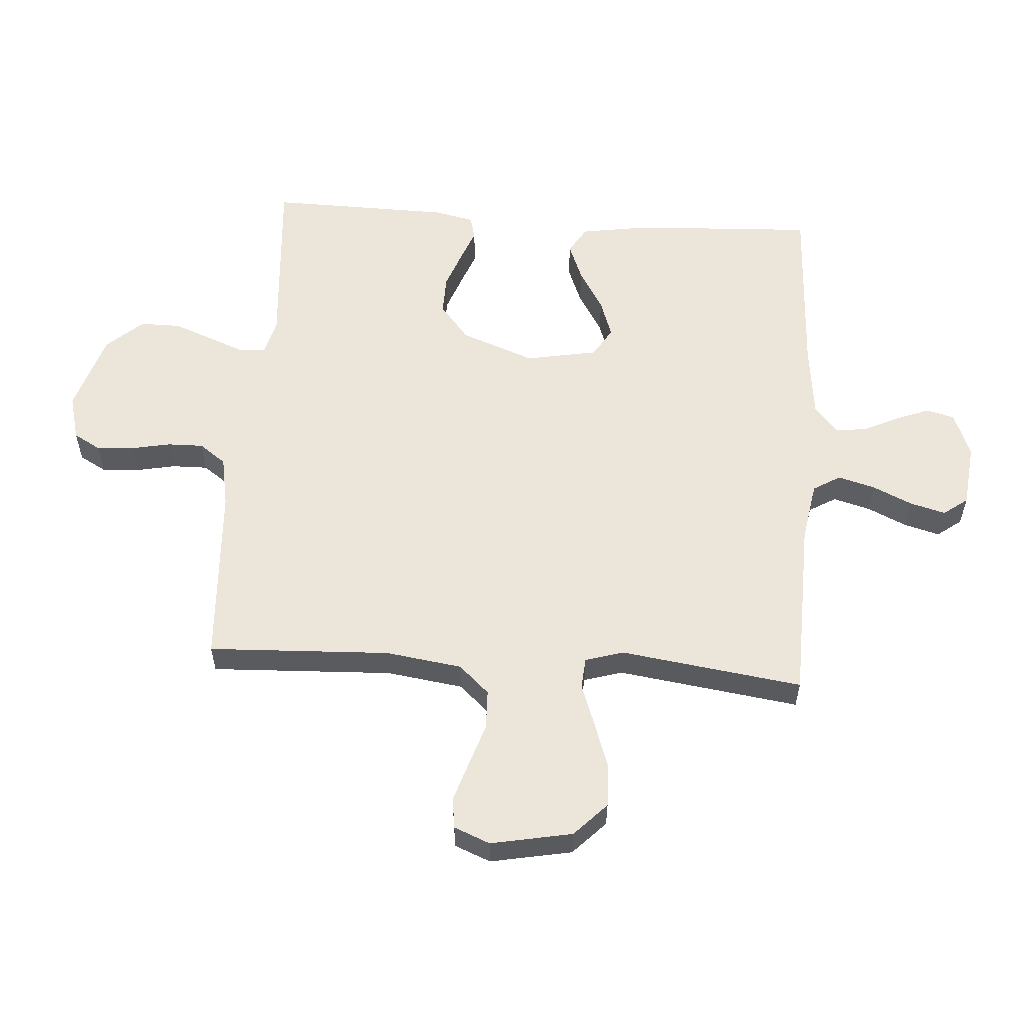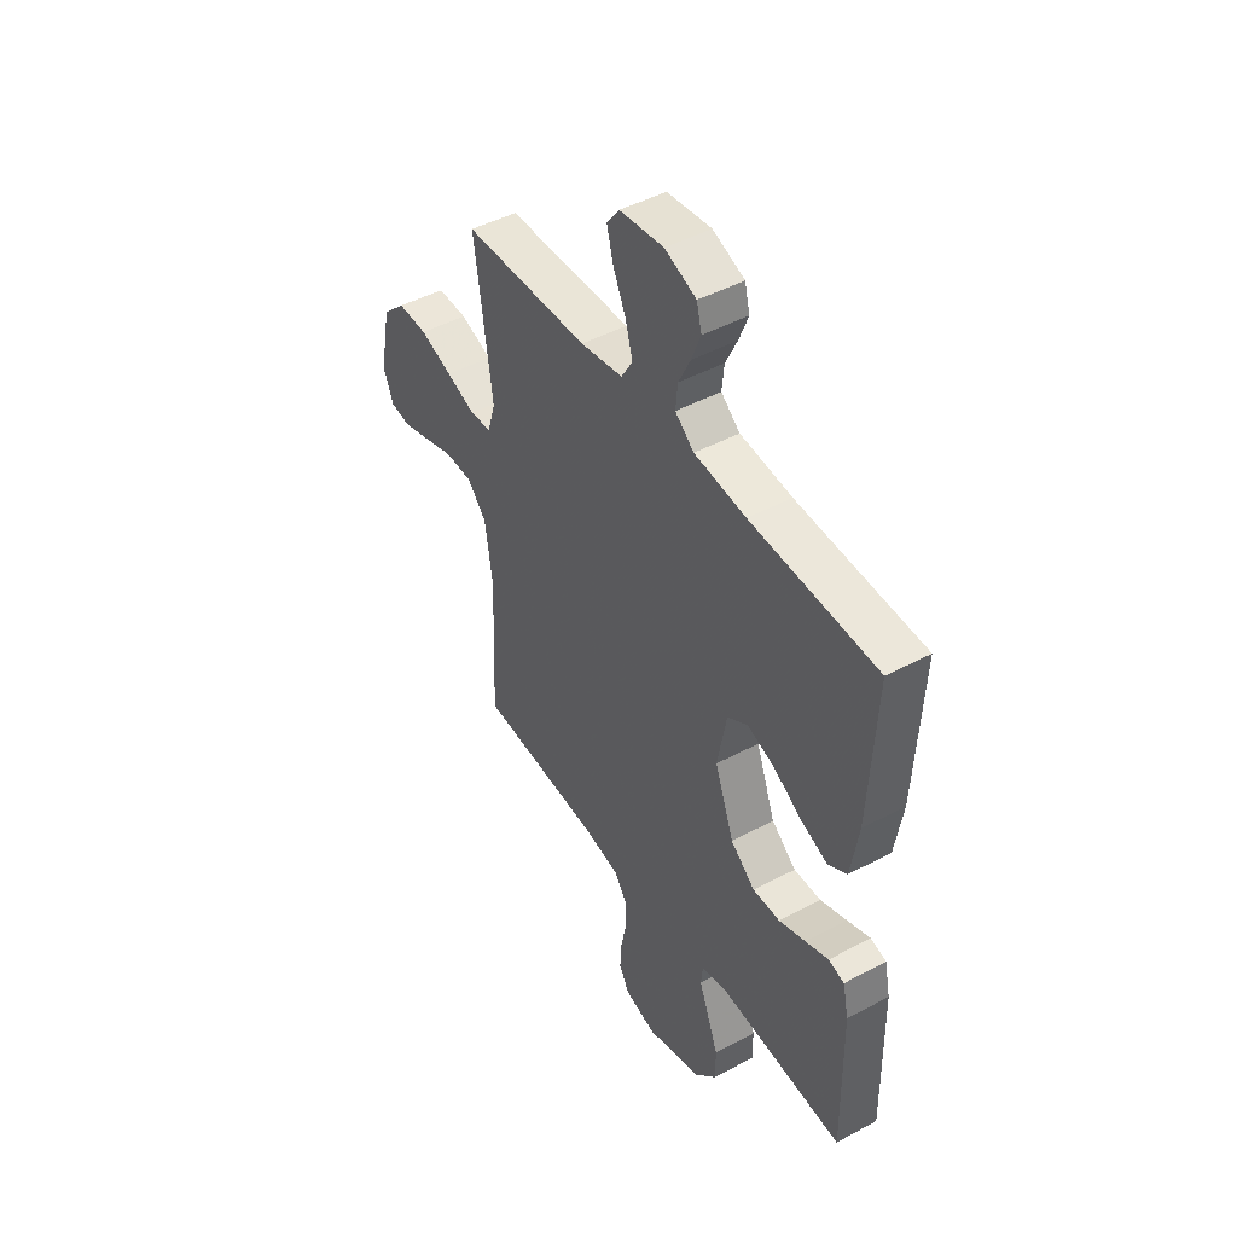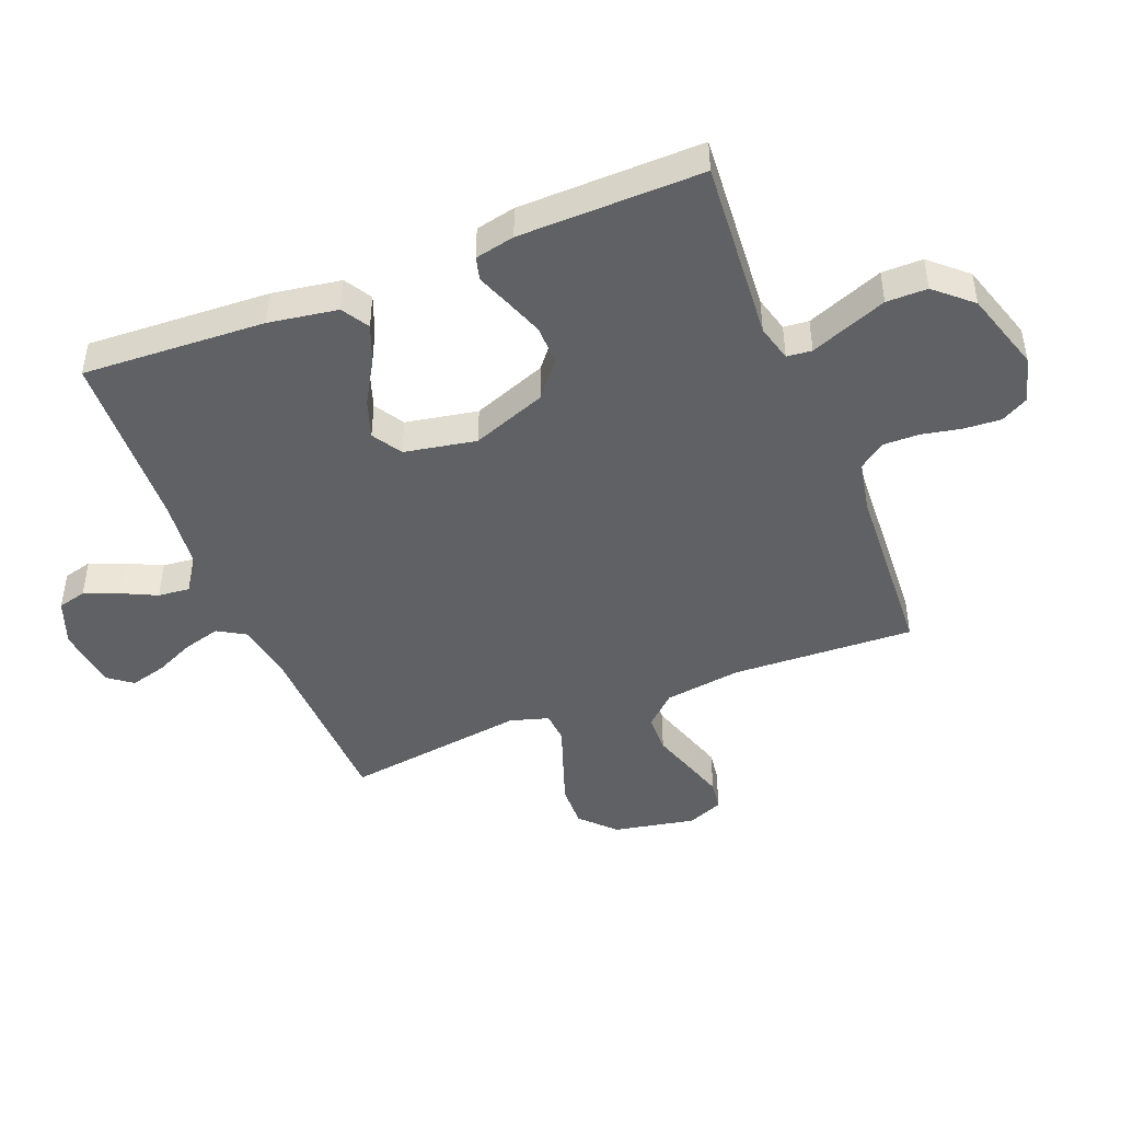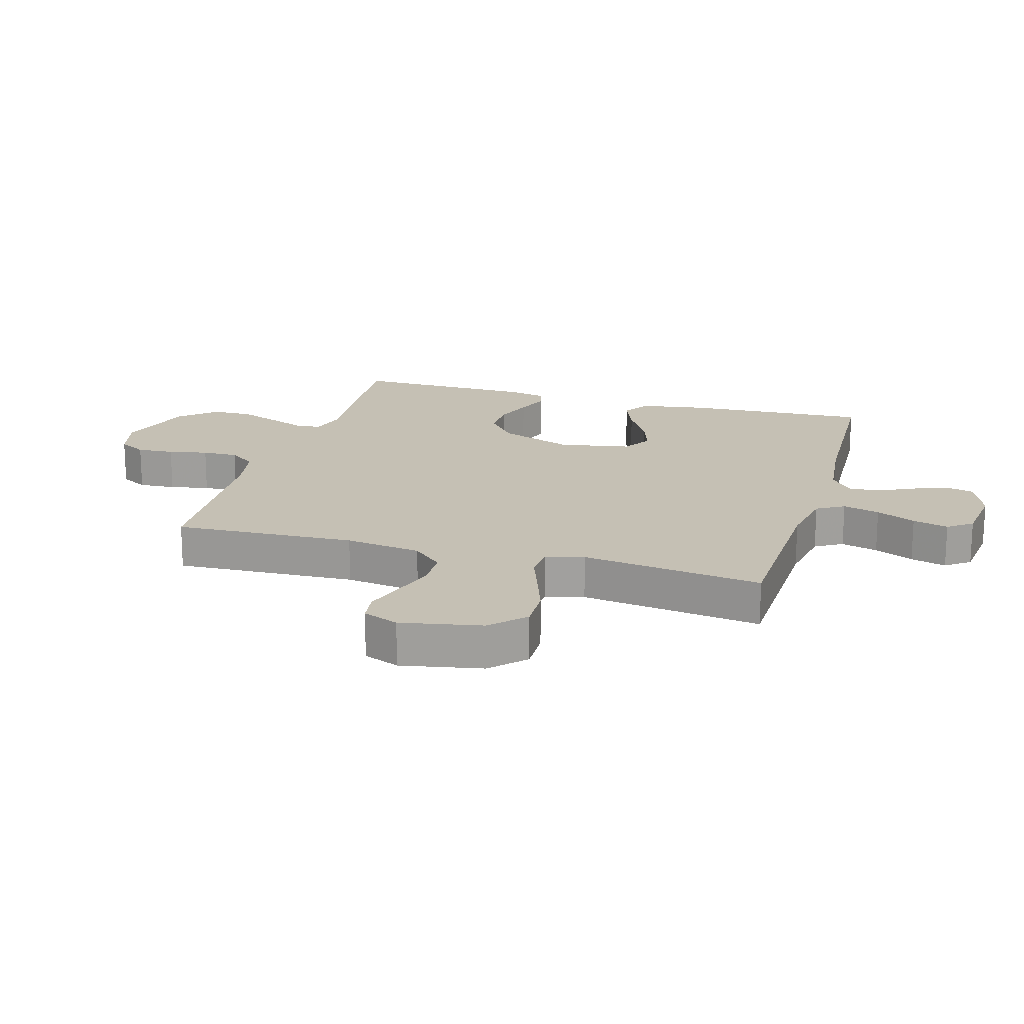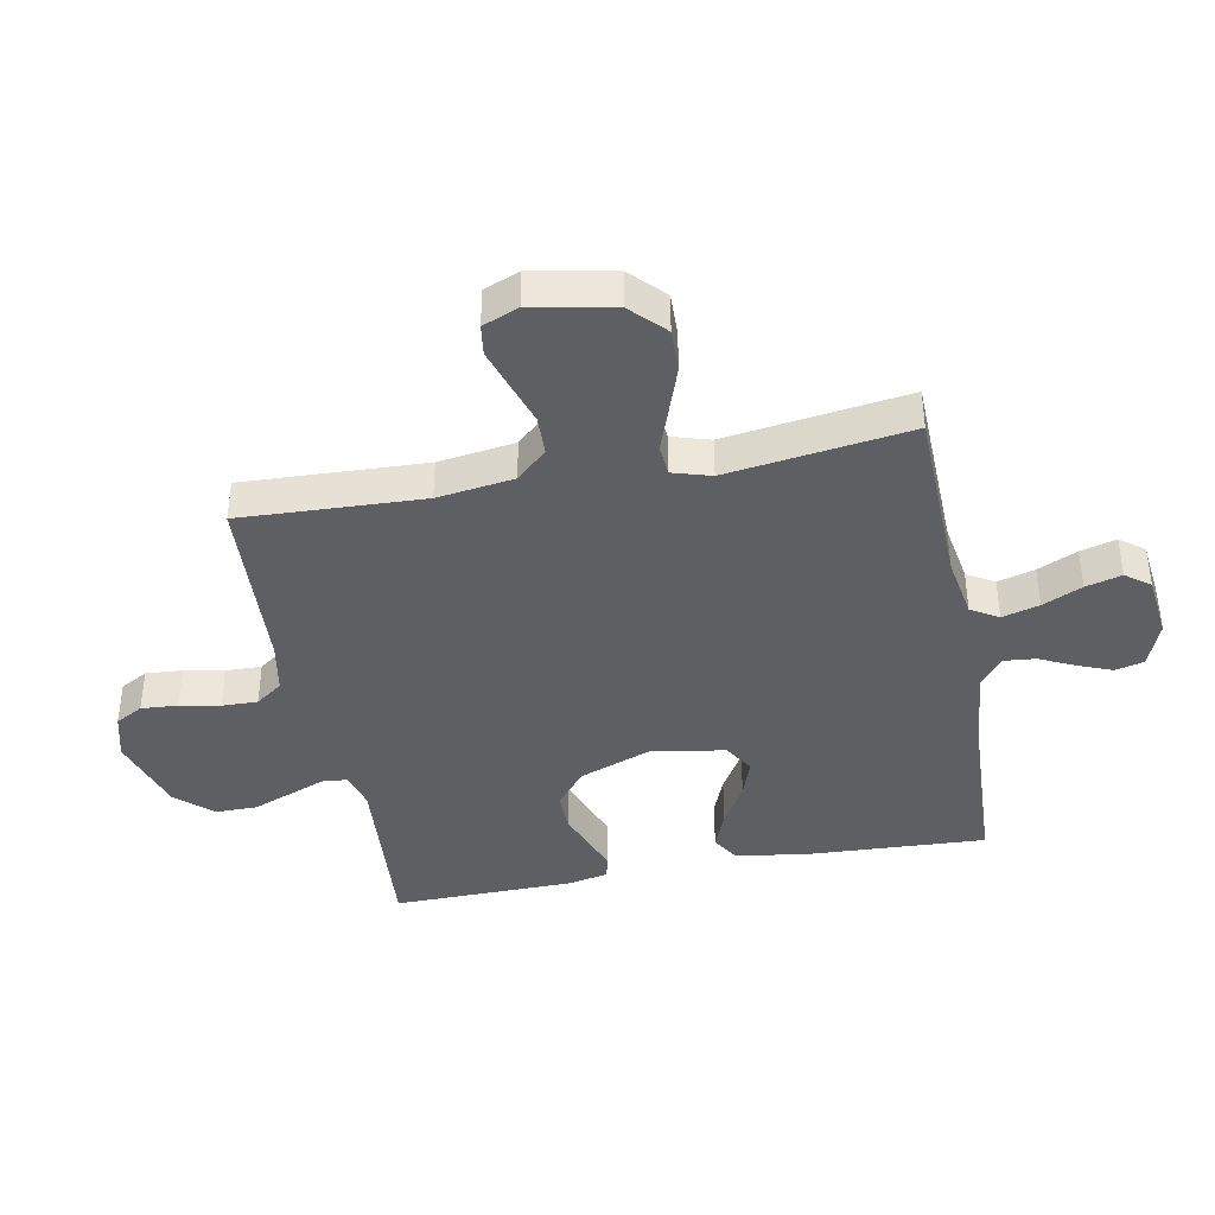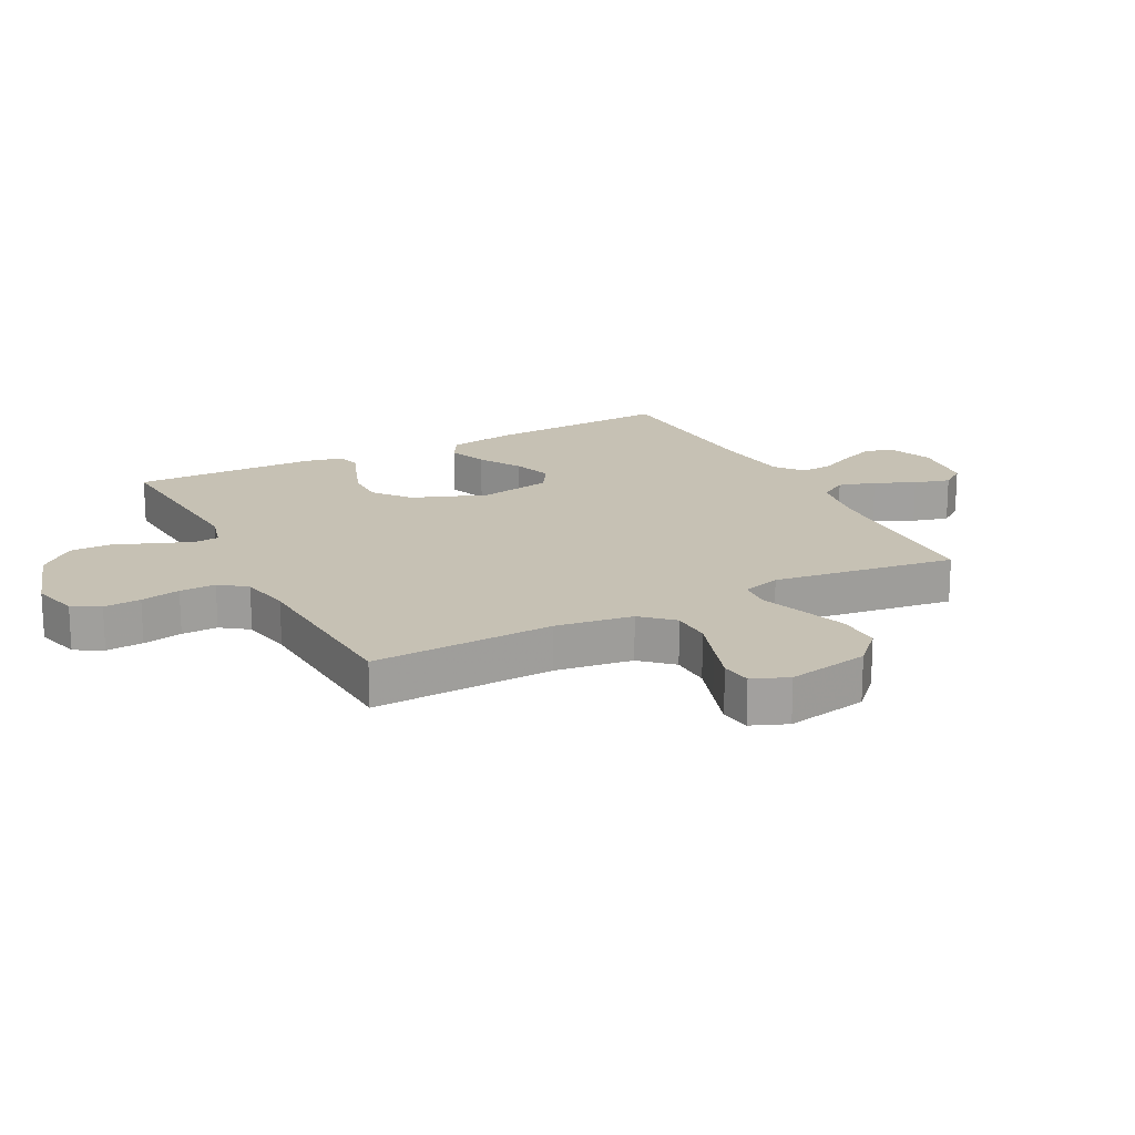
<metadata>
{"format":"obj","ext":"obj","renderer":"f3d","projection":"perspective","resolution":1024,"background":"white","views":[{"elev":56.8,"azim":-86.0,"up":"+Y"},{"elev":46.2,"azim":58.5,"up":"+Z"},{"elev":-45.6,"azim":111.7,"up":"+Y"},{"elev":18.3,"azim":-73.8,"up":"+Y"},{"elev":-40.1,"azim":-79.2,"up":"+Y"},{"elev":18.5,"azim":-117.3,"up":"+Y"}]}
</metadata>
<code>
v -0.5 0.07 0.5
v -0.2 0.07 0.508
v -0.099 0.07 0.525
v -0.072 0.07 0.57
v -0.089 0.07 0.631
v -0.119 0.07 0.696
v -0.135 0.07 0.755
v -0.105 0.07 0.795
v 0 0.07 0.807
v 0.075 0.07 0.778
v 0.087 0.07 0.731
v 0.065 0.07 0.675
v 0.037 0.07 0.617
v 0.032 0.07 0.565
v 0.077 0.07 0.528
v 0.2 0.07 0.514
v 0.5 0.07 0.5
v 0.485 0.07 0.2
v 0.467 0.07 0.087
v 0.422 0.07 0.06
v 0.359 0.07 0.085
v 0.29 0.07 0.126
v 0.226 0.07 0.148
v 0.177 0.07 0.118
v 0.155 0.07 0
v 0.201 0.07 -0.122
v 0.26 0.07 -0.17
v 0.325 0.07 -0.169
v 0.388 0.07 -0.146
v 0.443 0.07 -0.125
v 0.481 0.07 -0.135
v 0.495 0.07 -0.2
v 0.5 0.07 -0.5
v 0.2 0.07 -0.477
v 0.14 0.07 -0.493
v 0.136 0.07 -0.534
v 0.159 0.07 -0.593
v 0.185 0.07 -0.66
v 0.185 0.07 -0.727
v 0.132 0.07 -0.786
v 0 0.07 -0.827
v -0.076 0.07 -0.807
v -0.101 0.07 -0.762
v -0.097 0.07 -0.701
v -0.084 0.07 -0.636
v -0.083 0.07 -0.577
v -0.115 0.07 -0.533
v -0.2 0.07 -0.517
v -0.5 0.07 -0.5
v -0.487 0.07 -0.2
v -0.505 0.07 -0.074
v -0.551 0.07 -0.024
v -0.616 0.07 -0.022
v -0.687 0.07 -0.045
v -0.753 0.07 -0.066
v -0.803 0.07 -0.059
v -0.827 0.07 0
v -0.801 0.07 0.134
v -0.746 0.07 0.187
v -0.675 0.07 0.185
v -0.598 0.07 0.158
v -0.528 0.07 0.133
v -0.477 0.07 0.137
v -0.458 0.07 0.2
v -0.5 0 0.5
v -0.2 0 0.508
v -0.099 0 0.525
v -0.072 0 0.57
v -0.089 0 0.631
v -0.119 0 0.696
v -0.135 0 0.755
v -0.105 0 0.795
v 0 0 0.807
v 0.075 0 0.778
v 0.087 0 0.731
v 0.065 0 0.675
v 0.037 0 0.617
v 0.032 0 0.565
v 0.077 0 0.528
v 0.2 0 0.514
v 0.5 0 0.5
v 0.485 0 0.2
v 0.467 0 0.087
v 0.422 0 0.06
v 0.359 0 0.085
v 0.29 0 0.126
v 0.226 0 0.148
v 0.177 0 0.118
v 0.155 0 0
v 0.201 0 -0.122
v 0.26 0 -0.17
v 0.325 0 -0.169
v 0.388 0 -0.146
v 0.443 0 -0.125
v 0.481 0 -0.135
v 0.495 0 -0.2
v 0.5 0 -0.5
v 0.2 0 -0.477
v 0.14 0 -0.493
v 0.136 0 -0.534
v 0.159 0 -0.593
v 0.185 0 -0.66
v 0.185 0 -0.727
v 0.132 0 -0.786
v 0 0 -0.827
v -0.076 0 -0.807
v -0.101 0 -0.762
v -0.097 0 -0.701
v -0.084 0 -0.636
v -0.083 0 -0.577
v -0.115 0 -0.533
v -0.2 0 -0.517
v -0.5 0 -0.5
v -0.487 0 -0.2
v -0.505 0 -0.074
v -0.551 0 -0.024
v -0.616 0 -0.022
v -0.687 0 -0.045
v -0.753 0 -0.066
v -0.803 0 -0.059
v -0.827 0 0
v -0.801 0 0.134
v -0.746 0 0.187
v -0.675 0 0.185
v -0.598 0 0.158
v -0.528 0 0.133
v -0.477 0 0.137
v -0.458 0 0.2
f 60 61 62
f 59 60 62
f 58 59 62
f 57 58 62
f 56 57 62
f 55 56 62
f 54 55 62
f 53 54 62
f 52 53 62 63
f 51 52 63
f 50 51 63 64
f 48 49 50 64
f 43 44 45
f 42 43 45
f 41 42 45
f 40 41 45
f 39 40 45
f 38 39 45
f 37 38 45
f 36 37 45
f 35 36 45 46
f 32 33 34
f 31 32 34
f 30 31 34
f 29 30 34
f 28 29 34 35
f 35 46 47
f 28 35 47
f 27 28 47
f 20 21 22
f 19 20 22
f 18 19 22
f 17 18 22
f 16 17 22
f 15 16 22 23
f 14 15 23 24
f 11 12 13
f 10 11 13
f 9 10 13
f 8 9 13
f 7 8 13
f 6 7 13
f 5 6 13
f 4 5 13 14
f 14 24 25
f 4 14 25
f 3 4 25
f 64 1 2
f 47 48 64
f 27 47 64
f 26 27 64
f 25 26 64
f 3 25 64
f 2 3 64
f 126 125 124
f 126 124 123
f 126 123 122
f 126 122 121
f 126 121 120
f 126 120 119
f 126 119 118
f 126 118 117
f 127 126 117 116
f 127 116 115
f 128 127 115 114
f 128 114 113 112
f 109 108 107
f 109 107 106
f 109 106 105
f 109 105 104
f 109 104 103
f 109 103 102
f 109 102 101
f 109 101 100
f 110 109 100 99
f 98 97 96
f 98 96 95
f 98 95 94
f 98 94 93
f 99 98 93 92
f 111 110 99
f 111 99 92
f 111 92 91
f 86 85 84
f 86 84 83
f 86 83 82
f 86 82 81
f 86 81 80
f 87 86 80 79
f 88 87 79 78
f 77 76 75
f 77 75 74
f 77 74 73
f 77 73 72
f 77 72 71
f 77 71 70
f 77 70 69
f 78 77 69 68
f 89 88 78
f 89 78 68
f 89 68 67
f 66 65 128
f 128 112 111
f 128 111 91
f 128 91 90
f 128 90 89
f 128 89 67
f 128 67 66
f 1 65 66 2
f 2 66 67 3
f 3 67 68 4
f 4 68 69 5
f 5 69 70 6
f 6 70 71 7
f 7 71 72 8
f 8 72 73 9
f 9 73 74 10
f 10 74 75 11
f 11 75 76 12
f 12 76 77 13
f 13 77 78 14
f 14 78 79 15
f 15 79 80 16
f 16 80 81 17
f 17 81 82 18
f 18 82 83 19
f 19 83 84 20
f 20 84 85 21
f 21 85 86 22
f 22 86 87 23
f 23 87 88 24
f 24 88 89 25
f 25 89 90 26
f 26 90 91 27
f 27 91 92 28
f 28 92 93 29
f 29 93 94 30
f 30 94 95 31
f 31 95 96 32
f 32 96 97 33
f 33 97 98 34
f 34 98 99 35
f 35 99 100 36
f 36 100 101 37
f 37 101 102 38
f 38 102 103 39
f 39 103 104 40
f 40 104 105 41
f 41 105 106 42
f 42 106 107 43
f 43 107 108 44
f 44 108 109 45
f 45 109 110 46
f 46 110 111 47
f 47 111 112 48
f 48 112 113 49
f 49 113 114 50
f 50 114 115 51
f 51 115 116 52
f 52 116 117 53
f 53 117 118 54
f 54 118 119 55
f 55 119 120 56
f 56 120 121 57
f 57 121 122 58
f 58 122 123 59
f 59 123 124 60
f 60 124 125 61
f 61 125 126 62
f 62 126 127 63
f 63 127 128 64
f 64 128 65 1

</code>
